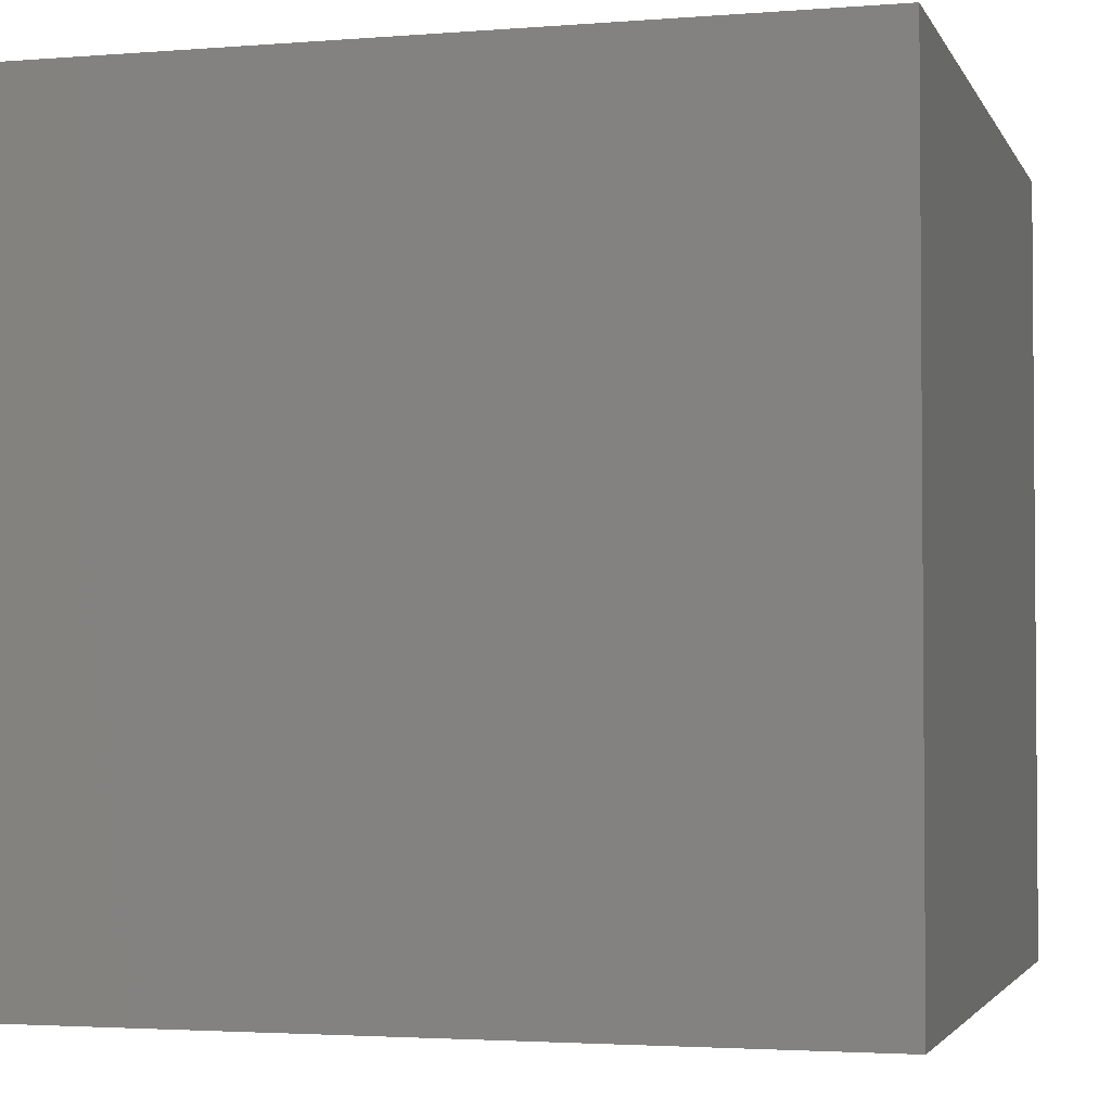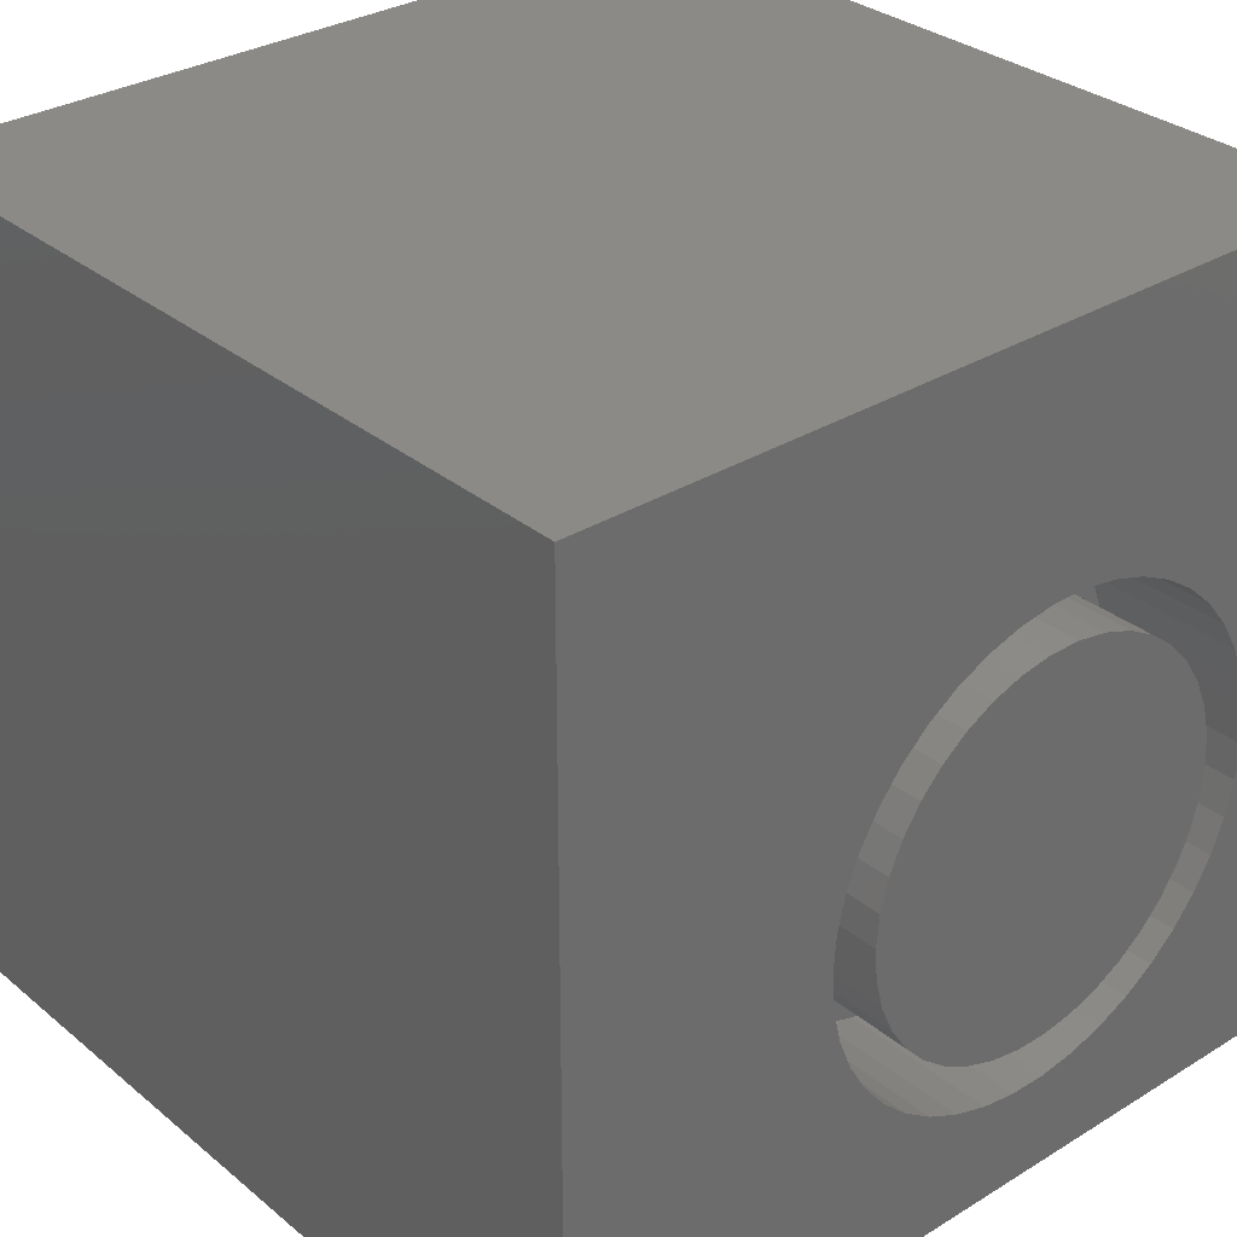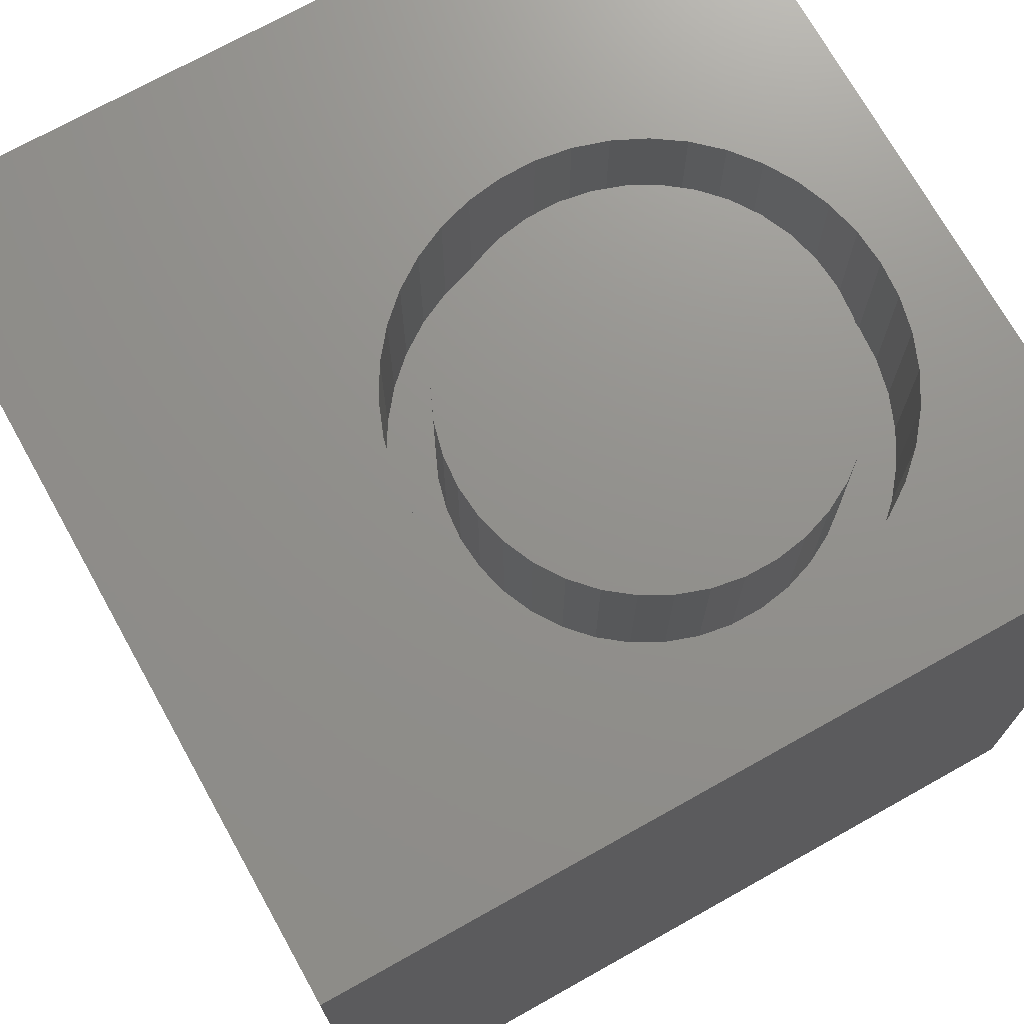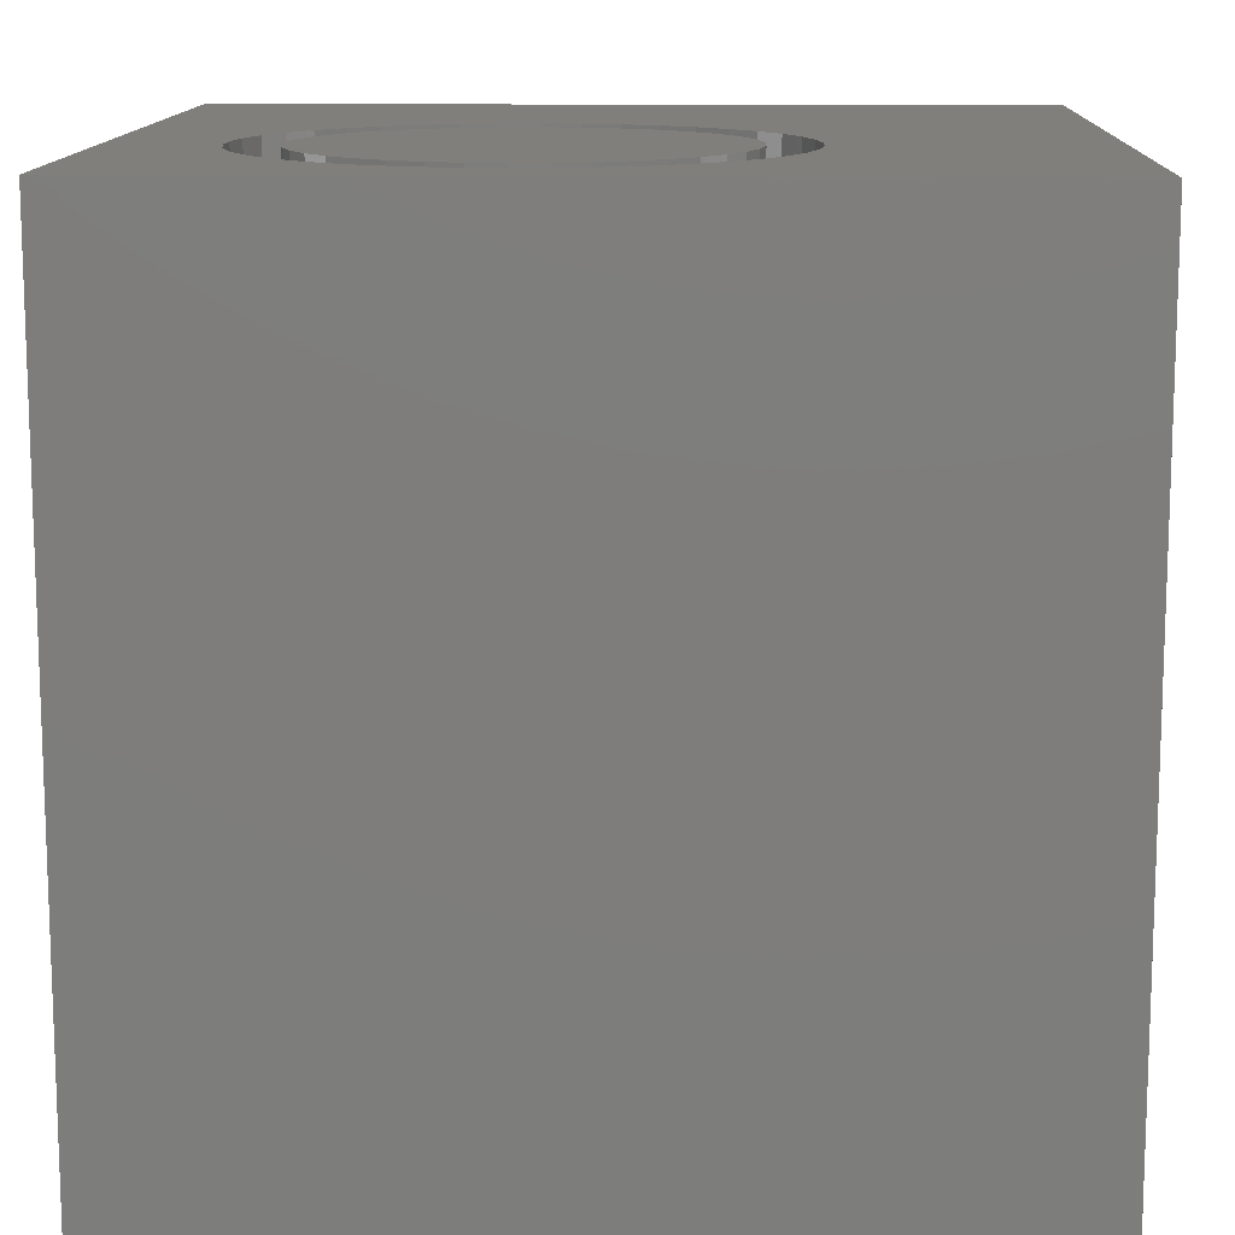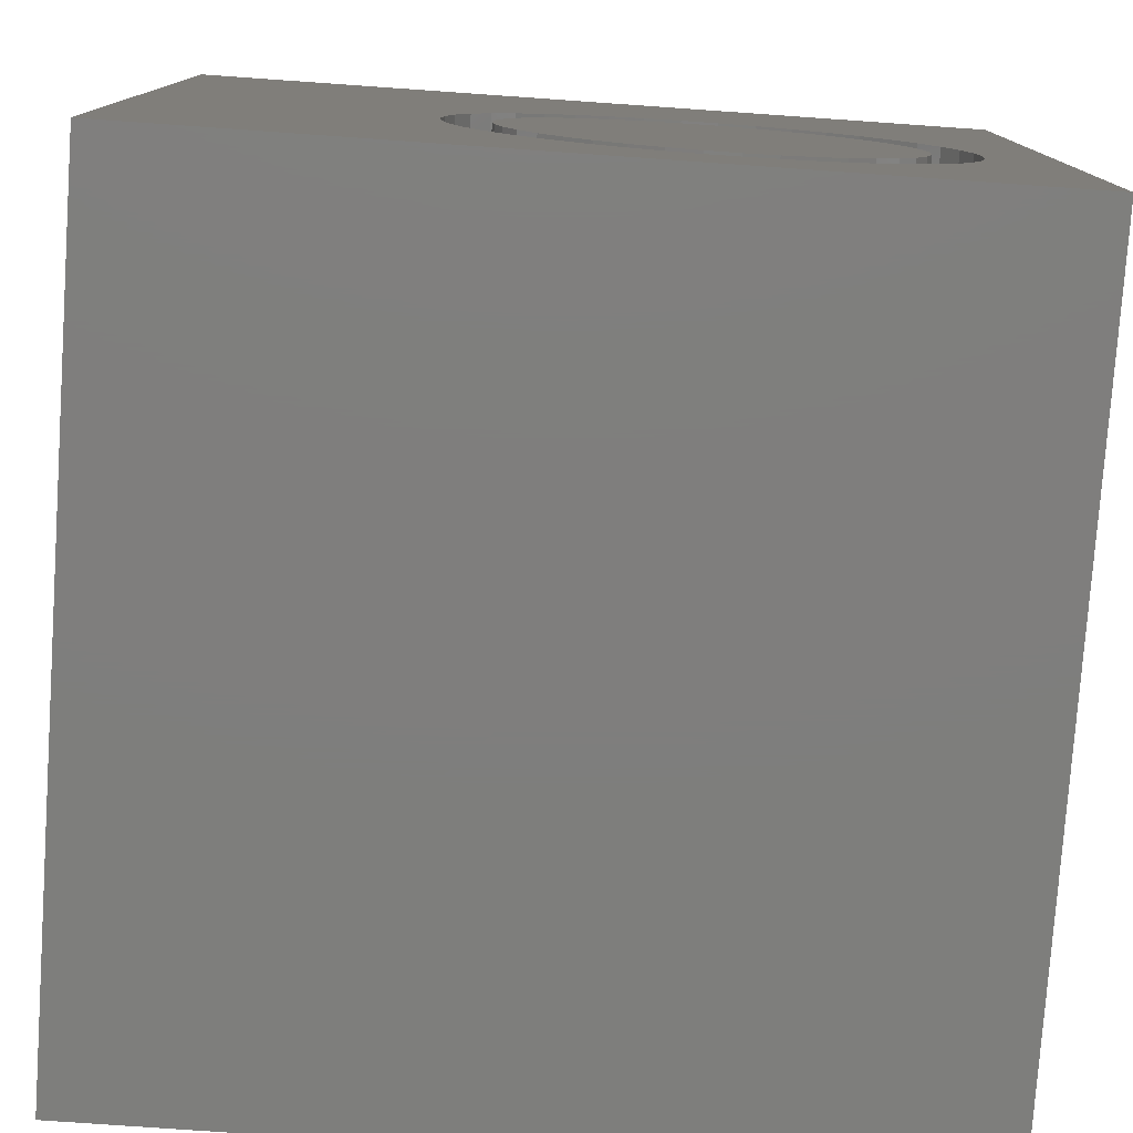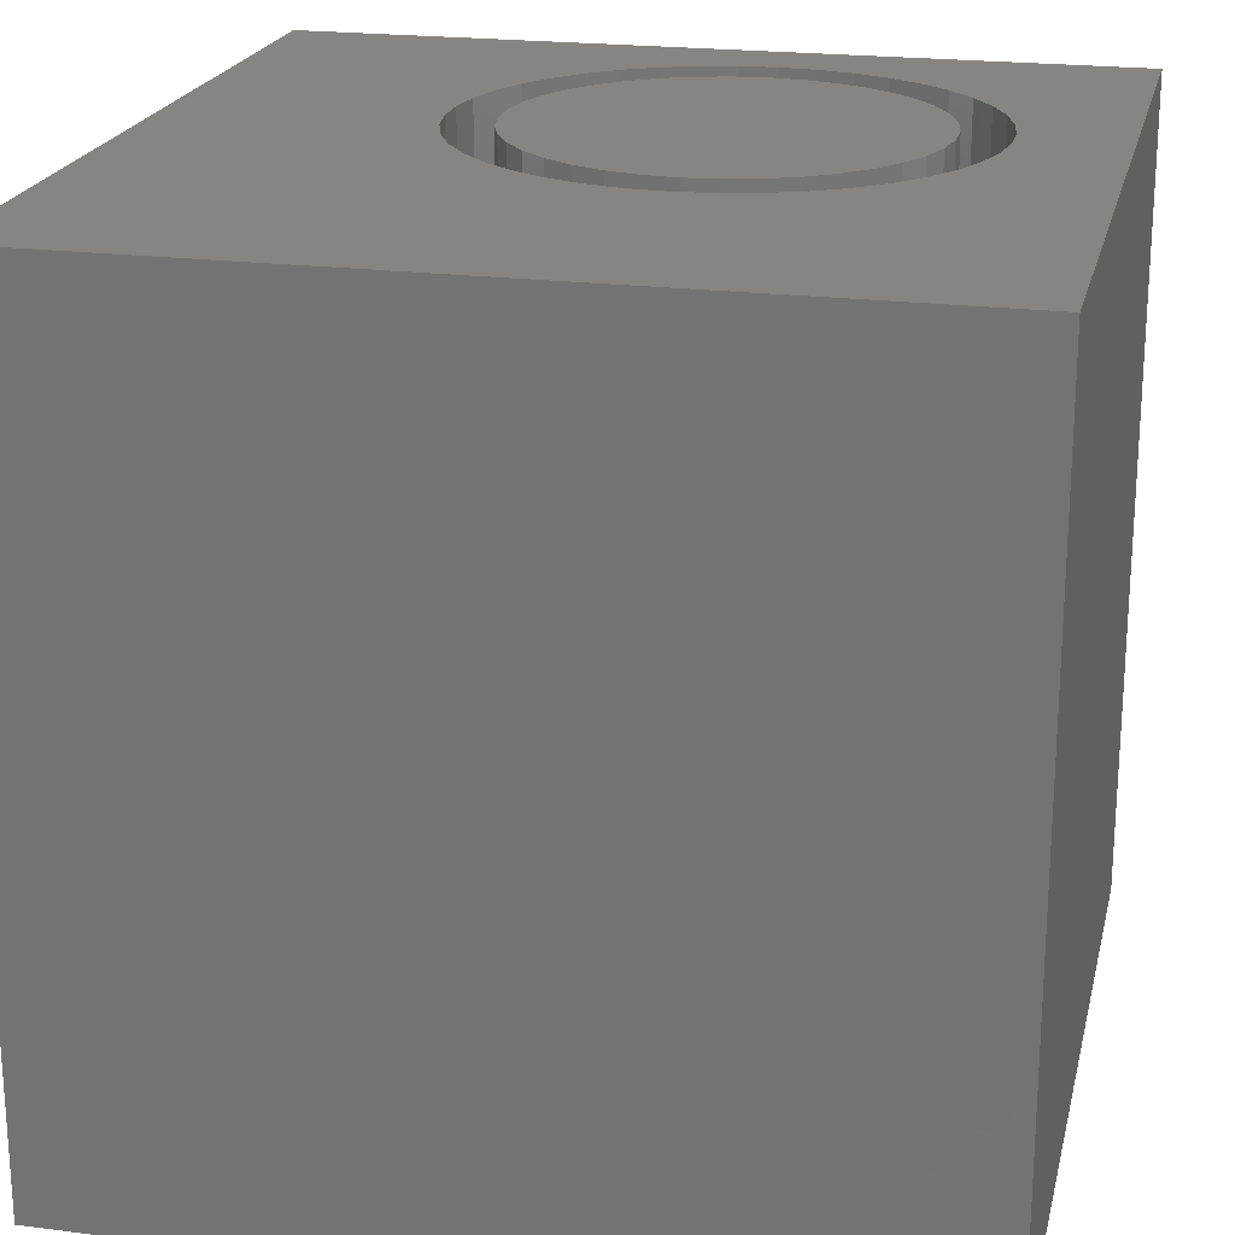
<metadata>
{"format":"stl","ext":"stl","renderer":"f3d","projection":"perspective","resolution":1024,"background":"white","views":[{"elev":-2.8,"azim":105.5,"up":"+Y"},{"elev":31.4,"azim":-41.0,"up":"+Y"},{"elev":72.2,"azim":-29.2,"up":"+Z"},{"elev":12.6,"azim":92.0,"up":"+Z"},{"elev":-78.2,"azim":-4.0,"up":"+Y"},{"elev":21.3,"azim":-77.2,"up":"+Z"}]}
</metadata>
<code>
# stl→obj: 168 verts, 332 faces
v 0 10 10
v 0 10 0
v 0 0 10
v 0 0 0
v 9.016 3.268 10
v 8.856 2.861 10
v 10 0 10
v 8.364 6.123 10
v 8.637 5.781 10
v 10 10 10
v 8.856 5.402 10
v 9.016 4.995 10
v 9.113 4.568 10
v 9.146 4.131 10
v 9.113 3.695 10
v 8.637 2.482 10
v 8.364 2.14 10
v 8.043 1.842 10
v 6.436 7.052 10
v 6.869 6.986 10
v 7.287 6.857 10
v 7.682 1.595 10
v 7.287 1.406 10
v 6.869 1.276 10
v 6.436 1.211 10
v 5.999 1.211 10
v 5.566 1.276 10
v 5.148 1.406 10
v 7.682 6.667 10
v 8.043 6.421 10
v 4.753 1.595 10
v 4.392 1.842 10
v 4.071 2.14 10
v 4.753 6.667 10
v 5.148 6.857 10
v 5.566 6.986 10
v 5.999 7.052 10
v 3.798 5.781 10
v 3.579 5.402 10
v 3.419 4.995 10
v 4.071 6.123 10
v 4.392 6.421 10
v 3.798 2.482 10
v 3.579 2.861 10
v 3.419 3.268 10
v 3.322 3.695 10
v 3.289 4.131 10
v 3.322 4.568 10
v 10 10 0
v 10 0 0
v 9.113 3.695 8.086
v 9.146 4.131 8.086
v 9.113 4.568 8.086
v 9.016 4.995 8.086
v 8.856 5.402 8.086
v 8.637 5.781 8.086
v 8.364 6.123 8.086
v 8.043 6.421 8.086
v 7.682 6.667 8.086
v 7.287 6.857 8.086
v 6.869 6.986 8.086
v 6.436 7.052 8.086
v 5.999 7.052 8.086
v 5.566 6.986 8.086
v 5.148 6.857 8.086
v 4.753 6.667 8.086
v 4.392 6.421 8.086
v 4.071 6.123 8.086
v 3.798 5.781 8.086
v 3.579 5.402 8.086
v 3.419 4.995 8.086
v 3.322 4.568 8.086
v 3.289 4.131 8.086
v 3.322 3.695 8.086
v 3.419 3.268 8.086
v 3.579 2.861 8.086
v 3.798 2.482 8.086
v 4.071 2.14 8.086
v 4.392 1.842 8.086
v 4.753 1.595 8.086
v 5.148 1.406 8.086
v 5.566 1.276 8.086
v 5.999 1.211 8.086
v 6.436 1.211 8.086
v 6.869 1.276 8.086
v 7.287 1.406 8.086
v 7.682 1.595 8.086
v 8.043 1.842 8.086
v 8.364 2.14 8.086
v 8.637 2.482 8.086
v 8.856 2.861 8.086
v 9.016 3.268 8.086
v 7.821 2.39 8.086
v 8.086 2.678 8.086
v 8.299 3.005 8.086
v 8.456 3.363 8.086
v 8.552 3.742 8.086
v 8.585 4.131 8.086
v 8.552 4.521 8.086
v 8.456 4.9 8.086
v 8.299 5.258 8.086
v 8.086 5.585 8.086
v 7.821 5.873 8.086
v 7.512 6.113 8.086
v 7.168 6.299 8.086
v 6.799 6.426 8.086
v 6.413 6.491 8.086
v 6.022 6.491 8.086
v 5.636 6.426 8.086
v 5.267 6.299 8.086
v 4.923 6.113 8.086
v 4.614 5.873 8.086
v 4.35 2.678 8.086
v 4.614 2.39 8.086
v 4.923 2.15 8.086
v 5.267 1.964 8.086
v 5.636 1.837 8.086
v 6.022 1.772 8.086
v 6.413 1.772 8.086
v 6.799 1.837 8.086
v 7.168 1.964 8.086
v 7.512 2.15 8.086
v 4.35 5.585 8.086
v 4.136 5.258 8.086
v 3.979 4.9 8.086
v 3.883 4.521 8.086
v 3.85 4.131 8.086
v 3.883 3.742 8.086
v 3.979 3.363 8.086
v 4.136 3.005 8.086
v 8.585 4.131 10
v 8.552 3.742 10
v 8.456 3.363 10
v 8.299 3.005 10
v 8.086 2.678 10
v 7.821 2.39 10
v 7.512 2.15 10
v 7.168 1.964 10
v 6.799 1.837 10
v 6.413 1.772 10
v 6.022 1.772 10
v 5.636 1.837 10
v 5.267 1.964 10
v 4.923 2.15 10
v 4.614 2.39 10
v 4.35 2.678 10
v 4.136 3.005 10
v 3.979 3.363 10
v 3.883 3.742 10
v 3.85 4.131 10
v 3.883 4.521 10
v 3.979 4.9 10
v 4.136 5.258 10
v 4.35 5.585 10
v 4.614 5.873 10
v 4.923 6.113 10
v 5.267 6.299 10
v 5.636 6.426 10
v 6.022 6.491 10
v 6.413 6.491 10
v 6.799 6.426 10
v 7.168 6.299 10
v 7.512 6.113 10
v 7.821 5.873 10
v 8.086 5.585 10
v 8.299 5.258 10
v 8.456 4.9 10
v 8.552 4.521 10
f 1 2 3
f 3 2 4
f 5 6 7
f 8 9 10
f 10 9 11
f 10 11 12
f 12 13 10
f 10 13 14
f 10 14 7
f 7 14 15
f 7 15 5
f 6 16 7
f 7 16 17
f 7 17 18
f 19 20 10
f 10 20 21
f 18 22 7
f 7 22 23
f 7 23 24
f 24 25 7
f 7 25 26
f 7 26 3
f 3 26 27
f 3 27 28
f 21 29 10
f 10 29 30
f 10 30 8
f 28 31 3
f 3 31 32
f 3 32 33
f 34 35 1
f 1 35 36
f 1 36 10
f 10 36 37
f 10 37 19
f 38 1 39
f 39 1 40
f 38 41 1
f 1 41 42
f 1 42 34
f 33 43 3
f 3 43 44
f 3 44 45
f 45 46 3
f 3 46 47
f 3 47 1
f 1 47 48
f 1 48 40
f 49 10 50
f 50 10 7
f 2 49 4
f 4 49 50
f 10 49 1
f 1 49 2
f 50 7 4
f 4 7 3
f 51 14 52
f 52 14 13
f 52 13 53
f 53 13 12
f 53 12 54
f 54 12 11
f 54 11 55
f 55 11 9
f 55 9 56
f 56 9 8
f 56 8 57
f 57 8 30
f 57 30 58
f 58 30 29
f 58 29 59
f 59 29 21
f 59 21 60
f 60 21 20
f 60 20 61
f 61 20 19
f 61 19 62
f 62 19 37
f 62 37 63
f 63 37 36
f 63 36 64
f 64 36 35
f 64 35 65
f 65 35 34
f 65 34 66
f 66 34 42
f 66 42 67
f 67 42 41
f 67 41 68
f 68 41 38
f 68 38 69
f 69 38 39
f 69 39 70
f 70 39 40
f 70 40 71
f 71 40 48
f 71 48 72
f 72 48 47
f 72 47 73
f 73 47 46
f 73 46 74
f 74 46 45
f 74 45 75
f 75 45 44
f 75 44 76
f 76 44 43
f 76 43 77
f 77 43 33
f 77 33 78
f 78 33 32
f 78 32 79
f 79 32 31
f 79 31 80
f 80 31 28
f 80 28 81
f 81 28 27
f 81 27 82
f 82 27 26
f 82 26 83
f 83 26 25
f 83 25 84
f 84 25 24
f 84 24 85
f 85 24 23
f 85 23 86
f 86 23 22
f 86 22 87
f 87 22 18
f 87 18 88
f 88 18 17
f 88 17 89
f 89 17 16
f 89 16 90
f 90 16 6
f 90 6 91
f 91 6 5
f 91 5 92
f 92 5 15
f 92 15 51
f 51 15 14
f 93 89 94
f 94 89 90
f 94 90 95
f 95 90 91
f 95 91 96
f 96 91 92
f 96 92 97
f 97 92 51
f 97 51 98
f 98 51 52
f 98 52 99
f 99 52 53
f 99 53 100
f 100 53 54
f 100 54 101
f 101 54 55
f 101 55 102
f 55 56 102
f 102 56 57
f 102 57 103
f 103 57 58
f 103 58 104
f 104 58 59
f 104 59 105
f 105 59 60
f 105 60 106
f 106 60 61
f 106 61 107
f 107 61 62
f 107 62 108
f 108 62 63
f 108 63 109
f 109 63 64
f 109 64 110
f 110 64 65
f 110 65 111
f 111 65 66
f 111 66 112
f 113 78 114
f 114 78 79
f 114 79 115
f 115 79 80
f 115 80 116
f 116 80 81
f 116 81 117
f 117 81 82
f 117 82 118
f 118 82 83
f 118 83 119
f 119 83 84
f 119 84 120
f 120 84 85
f 120 85 121
f 121 85 86
f 121 86 122
f 122 86 87
f 122 87 93
f 93 87 88
f 93 88 89
f 66 67 112
f 112 67 68
f 112 68 123
f 123 68 69
f 123 69 124
f 124 69 70
f 124 70 125
f 125 70 71
f 125 71 126
f 126 71 72
f 126 72 127
f 127 72 73
f 127 73 128
f 128 73 74
f 128 74 129
f 129 74 75
f 129 75 130
f 130 75 76
f 130 76 113
f 113 76 77
f 113 77 78
f 99 131 98
f 98 131 132
f 98 132 97
f 97 132 133
f 97 133 96
f 96 133 134
f 96 134 95
f 95 134 135
f 95 135 94
f 94 135 136
f 94 136 93
f 93 136 137
f 93 137 122
f 122 137 138
f 122 138 121
f 121 138 139
f 121 139 120
f 120 139 140
f 120 140 119
f 119 140 141
f 119 141 118
f 118 141 142
f 118 142 117
f 117 142 143
f 117 143 116
f 116 143 144
f 116 144 115
f 115 144 145
f 115 145 114
f 114 145 146
f 114 146 113
f 113 146 147
f 113 147 130
f 130 147 148
f 130 148 129
f 129 148 149
f 129 149 128
f 128 149 150
f 128 150 127
f 127 150 151
f 127 151 126
f 126 151 152
f 126 152 125
f 125 152 153
f 125 153 124
f 124 153 154
f 124 154 123
f 123 154 155
f 123 155 112
f 112 155 156
f 112 156 111
f 111 156 157
f 111 157 110
f 110 157 158
f 110 158 109
f 109 158 159
f 109 159 108
f 108 159 160
f 108 160 107
f 107 160 161
f 107 161 106
f 106 161 162
f 106 162 105
f 105 162 163
f 105 163 104
f 104 163 164
f 104 164 103
f 103 164 165
f 103 165 102
f 102 165 166
f 102 166 101
f 101 166 167
f 101 167 100
f 100 167 168
f 100 168 99
f 99 168 131
f 134 133 143
f 168 167 155
f 150 149 131
f 131 149 148
f 148 147 131
f 131 147 146
f 131 146 145
f 145 144 131
f 131 144 143
f 131 143 132
f 132 143 133
f 167 166 155
f 155 166 165
f 155 165 164
f 168 155 131
f 131 155 154
f 131 154 153
f 153 152 131
f 131 152 151
f 131 151 150
f 140 139 141
f 141 139 142
f 137 136 143
f 143 136 135
f 143 135 134
f 155 158 156
f 156 158 157
f 142 139 143
f 143 139 138
f 143 138 137
f 164 163 155
f 155 163 162
f 155 162 161
f 161 160 155
f 155 160 159
f 155 159 158

</code>
